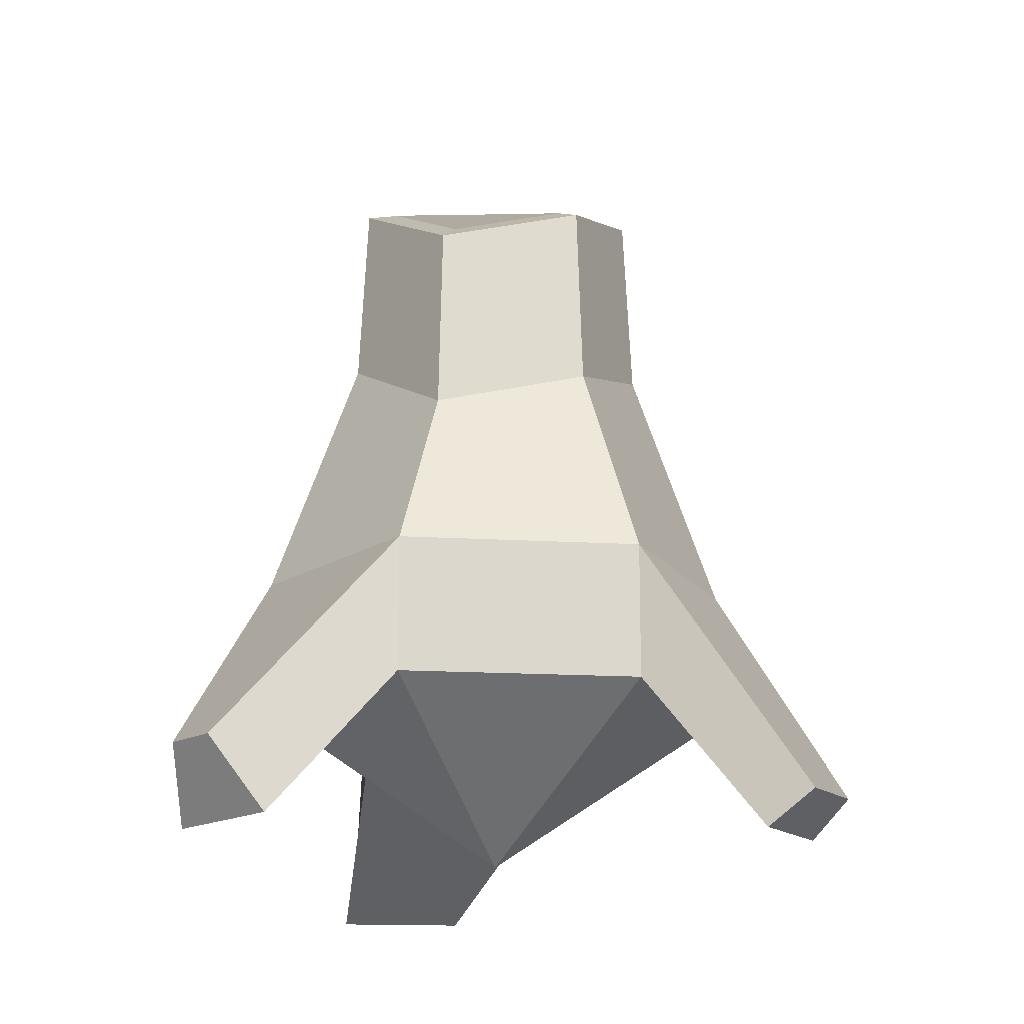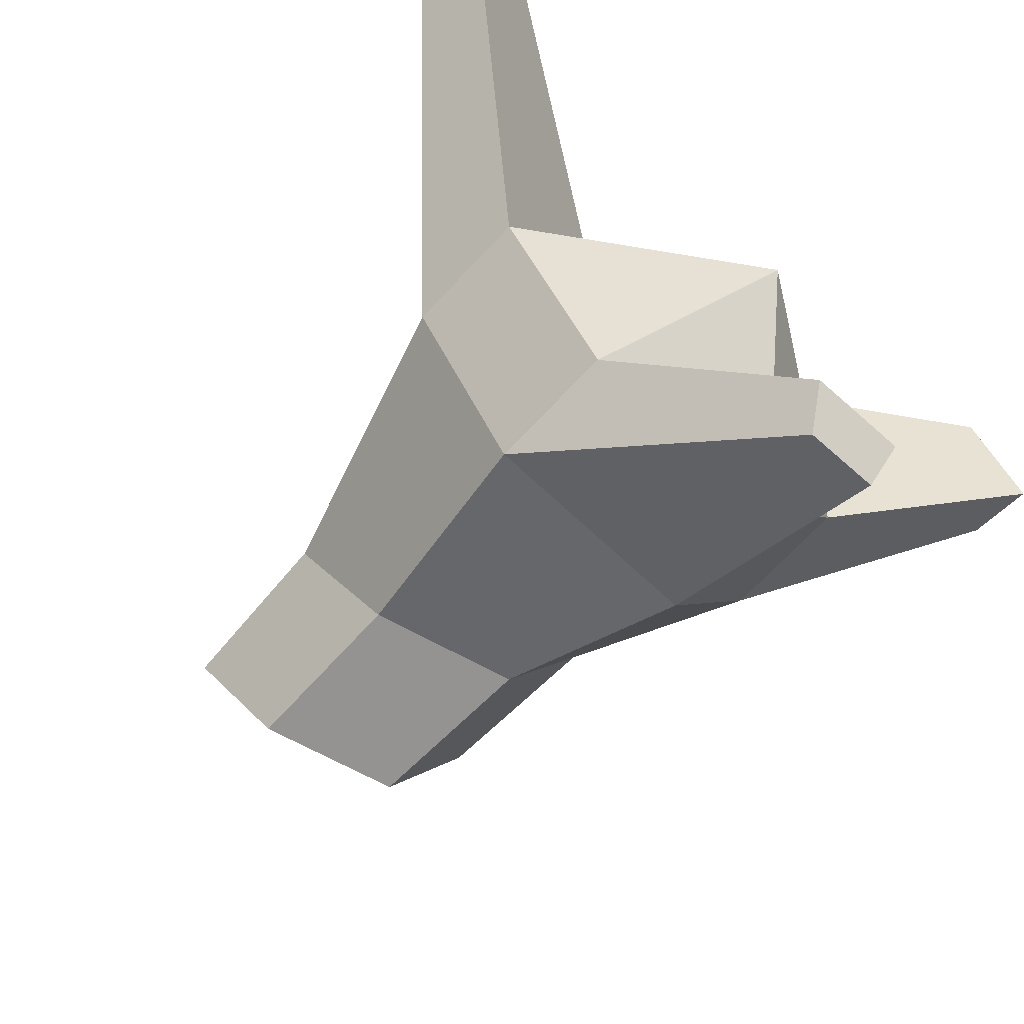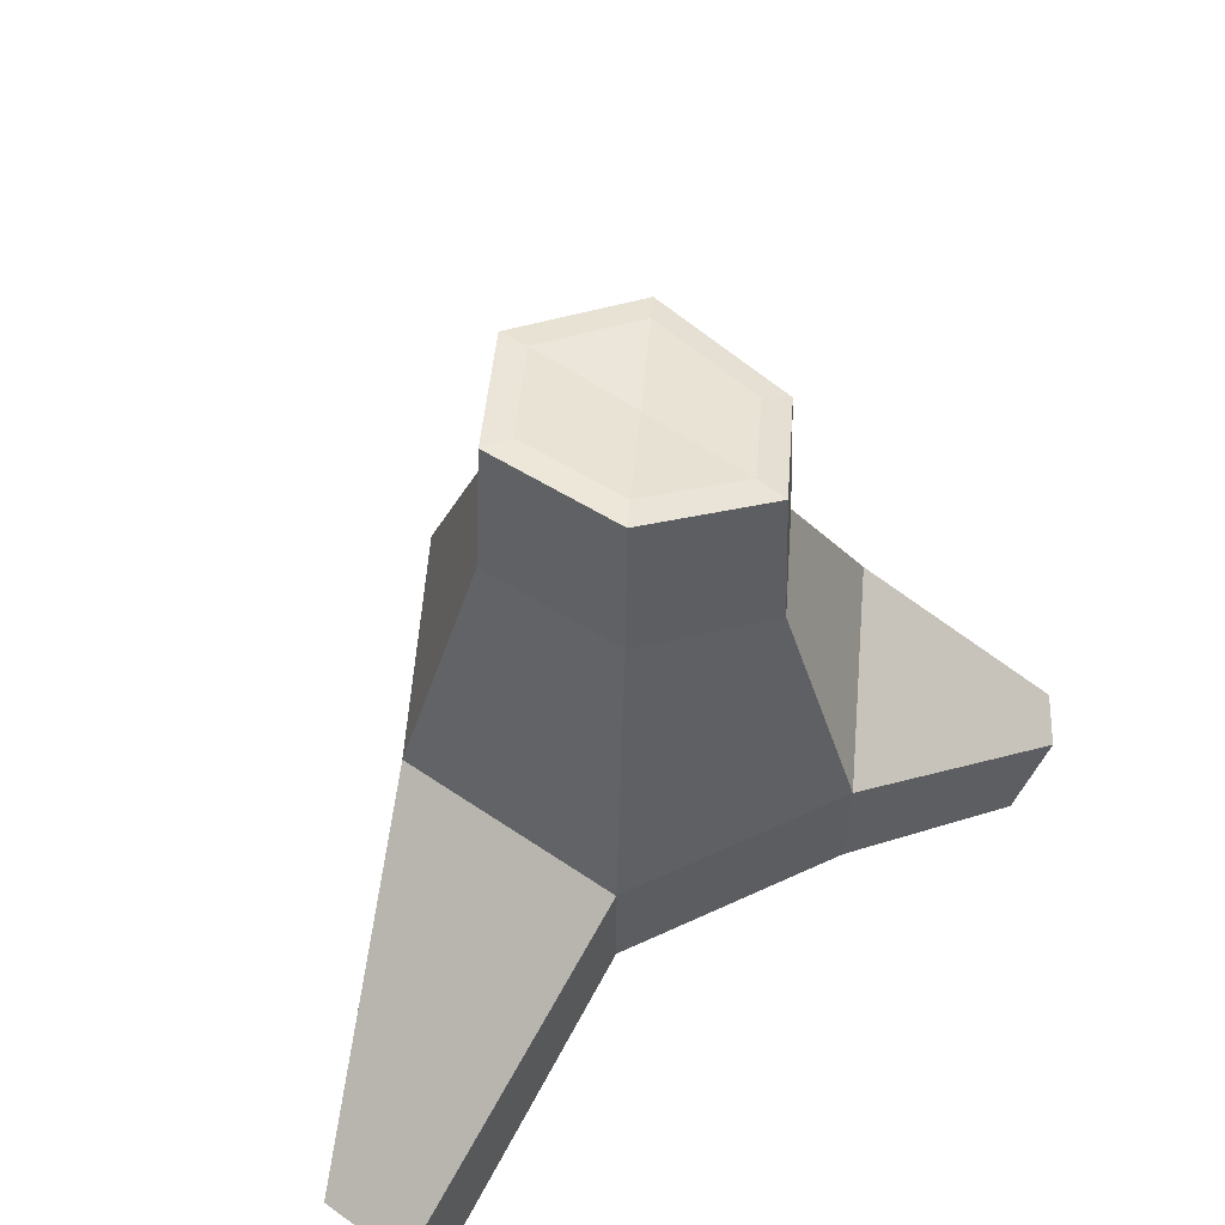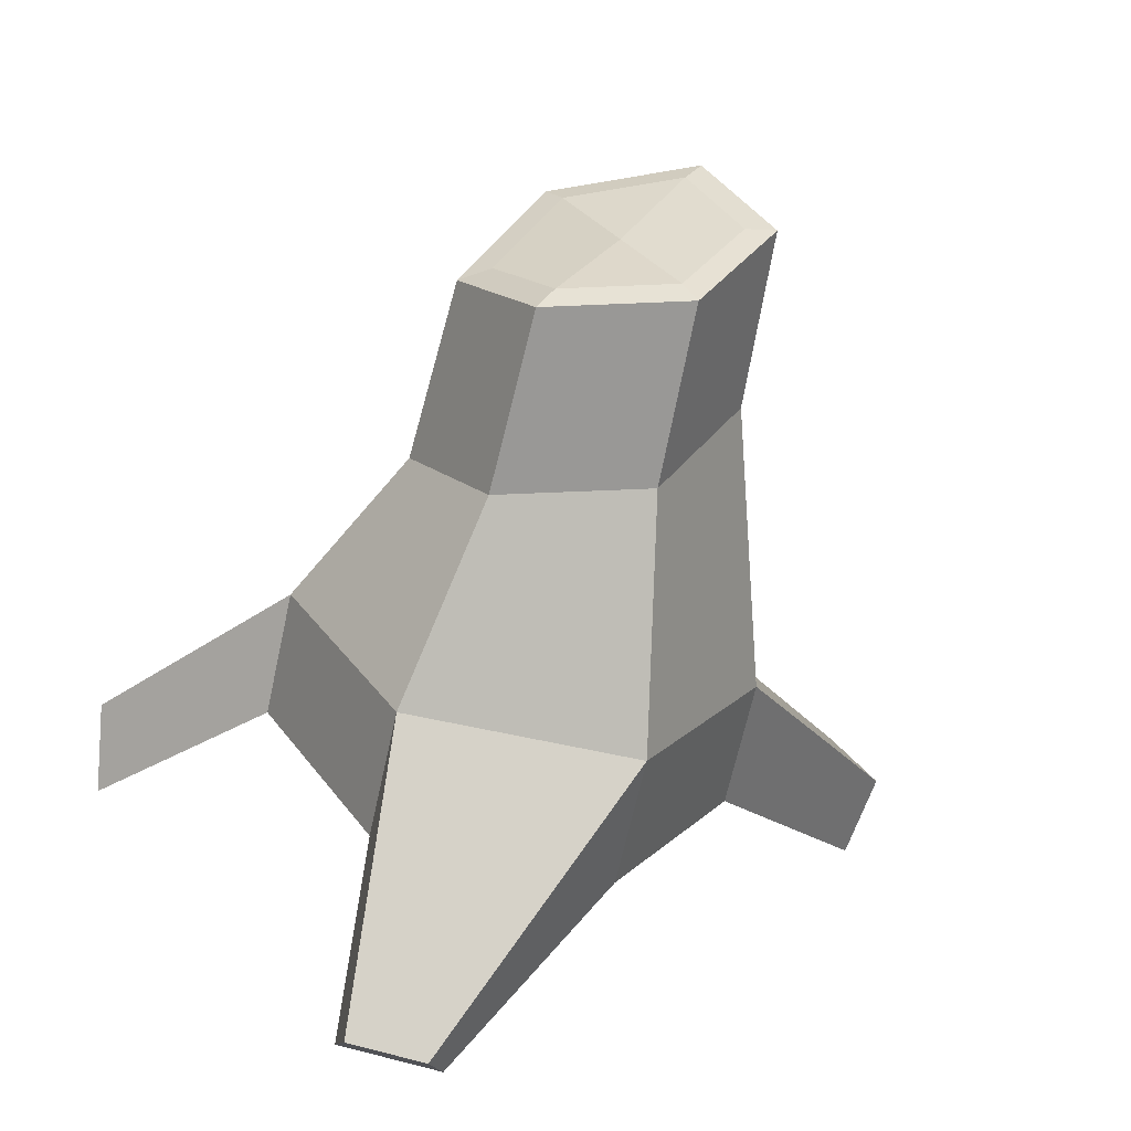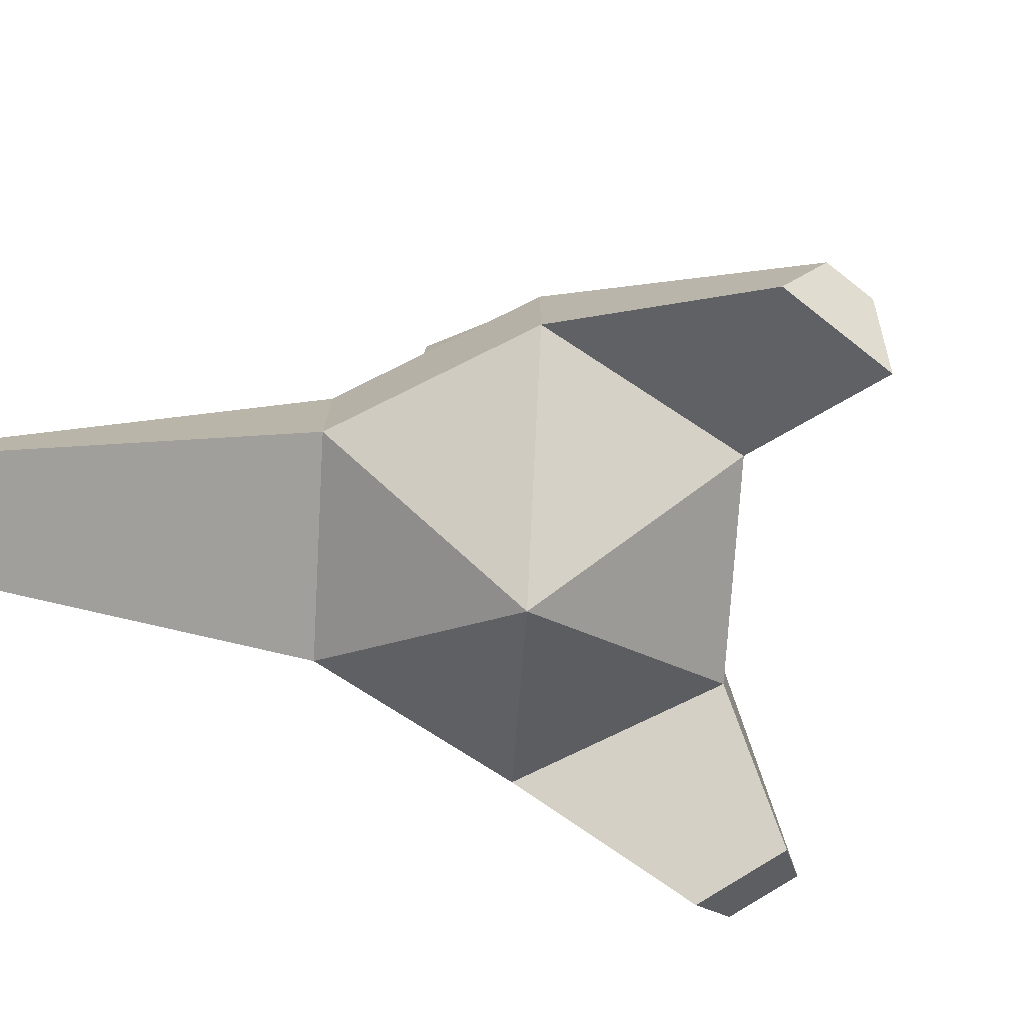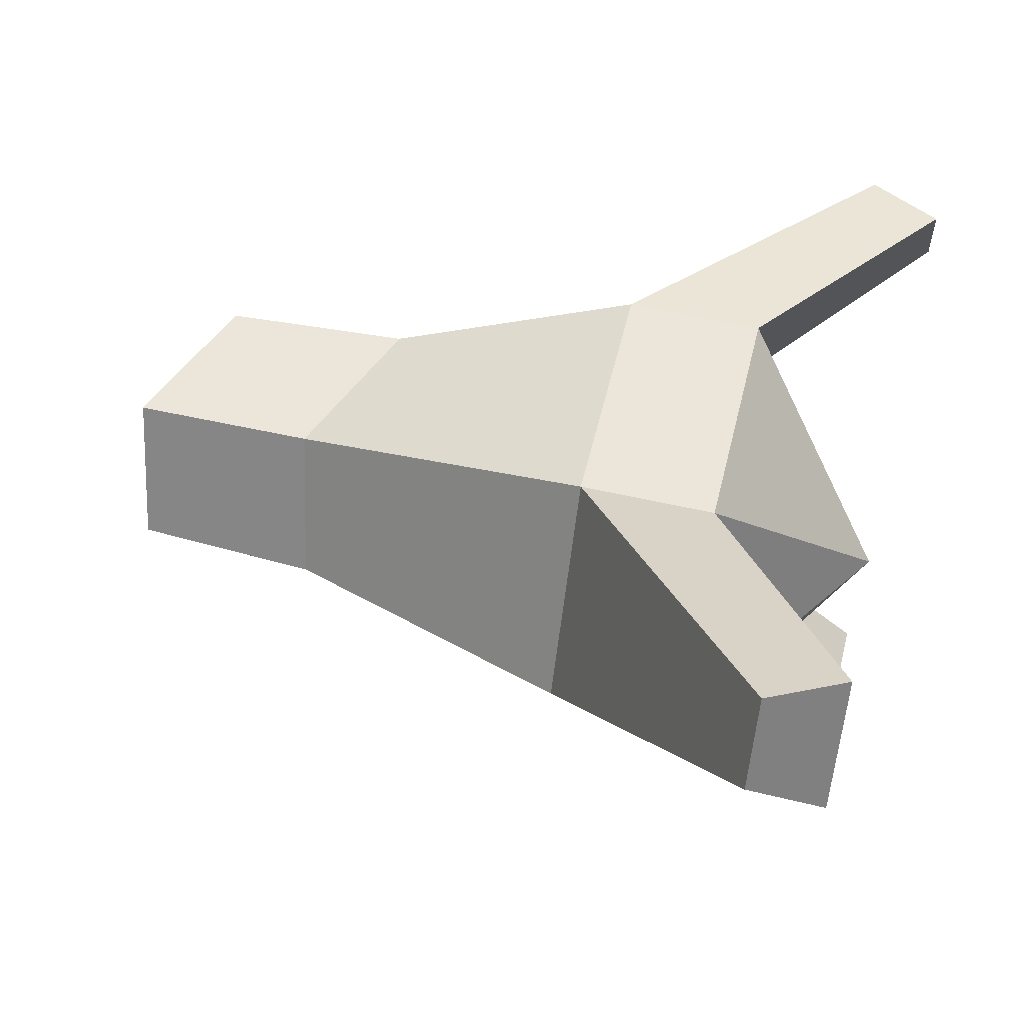
<metadata>
{"format":"obj","ext":"obj","renderer":"f3d","projection":"perspective","resolution":1024,"background":"white","views":[{"elev":-16.4,"azim":113.0,"up":"+Y"},{"elev":-69.2,"azim":-43.1,"up":"+Z"},{"elev":60.9,"azim":-25.3,"up":"+Y"},{"elev":-66.0,"azim":167.6,"up":"+Z"},{"elev":-73.5,"azim":26.6,"up":"+Y"},{"elev":55.6,"azim":-76.4,"up":"+Z"}]}
</metadata>
<code>
v 10.64 6.341 -18.43
v -10.64 6.341 -18.43
v -21.28 6.341 0
v -10.64 6.341 18.43
v 10.64 6.341 18.43
v 21.28 6.341 0
v 6.745 24.29 -11.73
v -6.745 27.84 -11.68
v -13.49 32.06 0
v -6.745 33.34 11.68
v 6.745 27.84 11.68
v 13.49 21.38 0
v 10.64 -5.662 -18.43
v -10.64 -5.662 -18.43
v 0 -19.86 0
v -21.28 -5.662 0
v -10.64 -5.662 18.43
v 10.64 -5.662 18.43
v 21.28 -5.662 0
v 9.719 -16.3 -33.5
v 2.728 -16.25 -34.42
v 10.22 -19.45 -29.42
v 1.026 -19.38 -30.62
v -40.48 -13.34 25.19
v -36.49 -13.34 32.64
v -38.55 -19.87 21.43
v -32.93 -19.87 31.9
v 34.65 -13.28 14.09
v 36.8 -13.28 9.557
v 30.46 -19.81 15.38
v 35.43 -19.81 4.89
v 0 44.53 -0.005981
v -4.978 48.59 8.616
v 4.978 44.53 8.616
v -6.329 44.13 -10.96
v -12.66 48.09 -0.001343
v -9.956 47.64 -0.005981
v -4.978 44.53 -8.628
v -6.329 49.29 10.96
v 6.329 44.13 10.96
v 12.66 38.07 -0.001343
v 9.956 39.76 -0.005981
v 6.329 40.81 -11.01
v 4.978 41.91 -8.662
f 8 7 1 2
f 3 9 8 2
f 10 9 3 4
f 11 10 4 5
f 12 11 5 6
f 7 12 6 1
f 14 13 15
f 16 14 15
f 17 16 15
f 18 17 15
f 19 18 15
f 13 19 15
f 21 20 22 23
f 3 2 14 16
f 25 24 26 27
f 5 4 17 18
f 29 28 30 31
f 1 6 19 13
f 2 1 20 21
f 1 13 22 20
f 13 14 23 22
f 14 2 21 23
f 4 3 24 25
f 3 16 26 24
f 16 17 27 26
f 17 4 25 27
f 6 5 28 29
f 5 18 30 28
f 18 19 31 30
f 19 6 29 31
f 32 33 34
f 35 36 37 38
f 36 39 33 37
f 39 40 34 33
f 40 41 42 34
f 41 43 44 42
f 43 35 38 44
f 44 32 34 42
f 38 32 44
f 38 37 33 32
f 8 9 36 35
f 9 10 39 36
f 10 11 40 39
f 11 12 41 40
f 12 7 43 41
f 7 8 35 43

</code>
